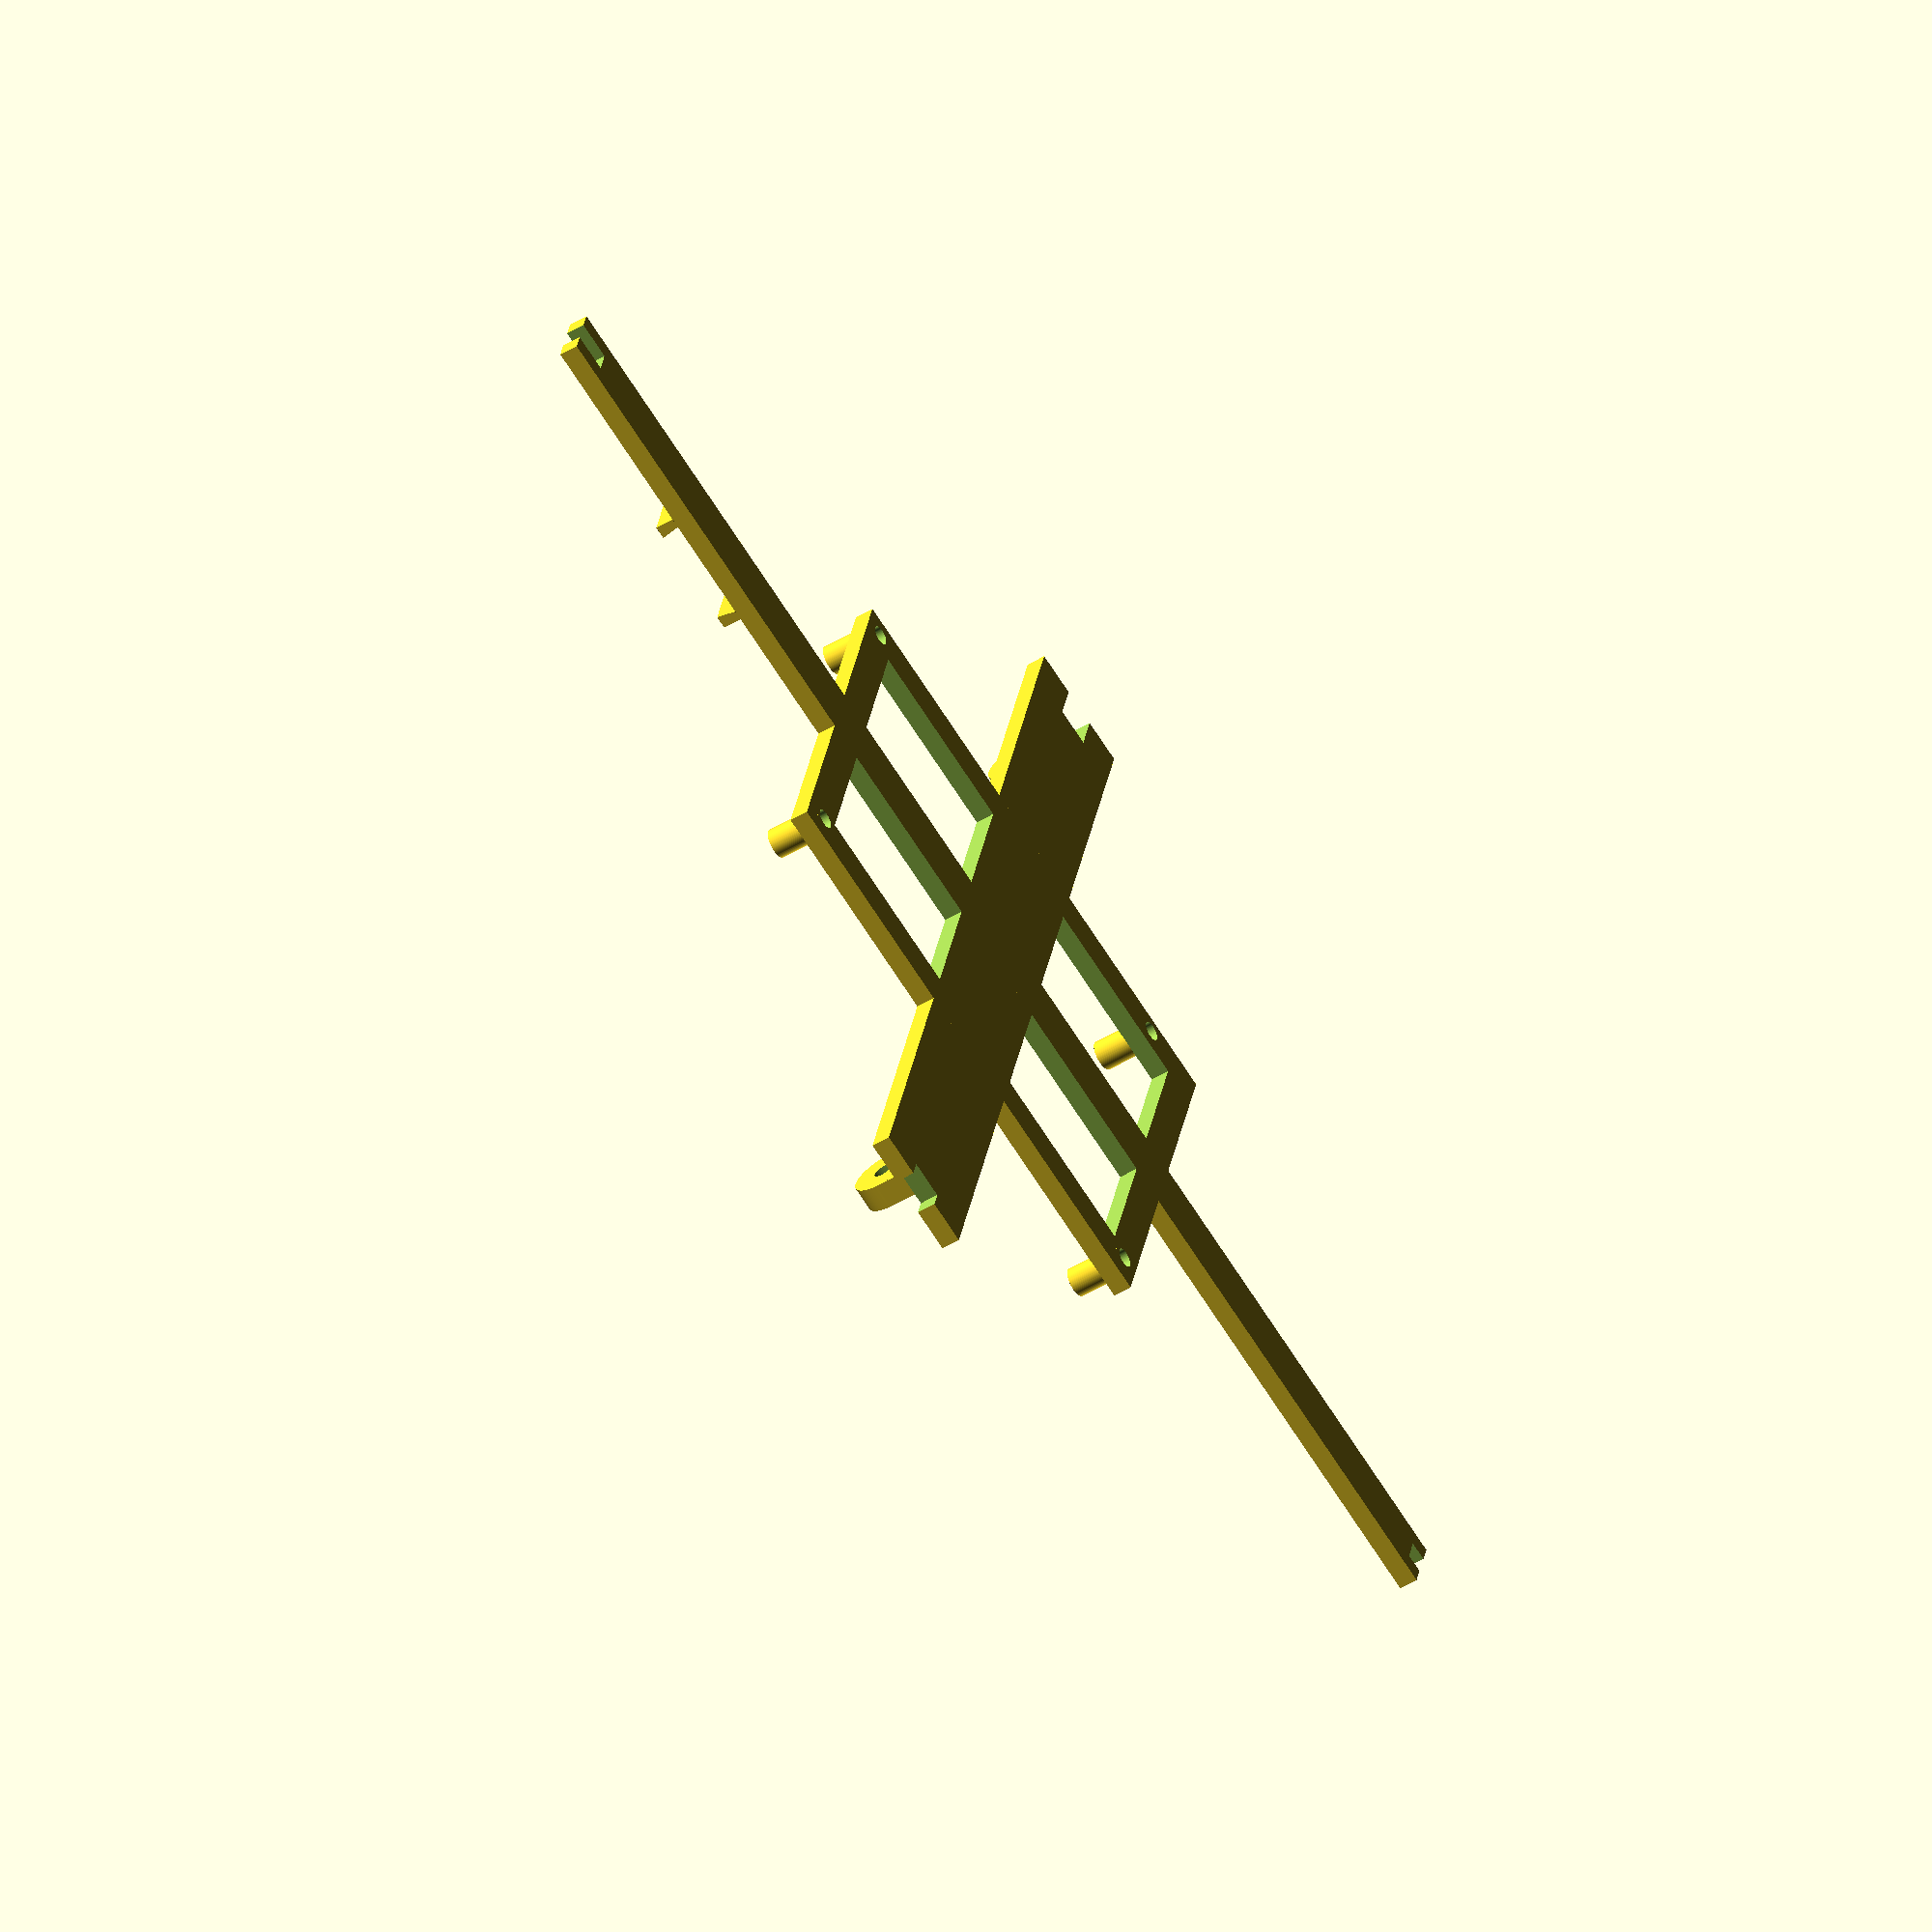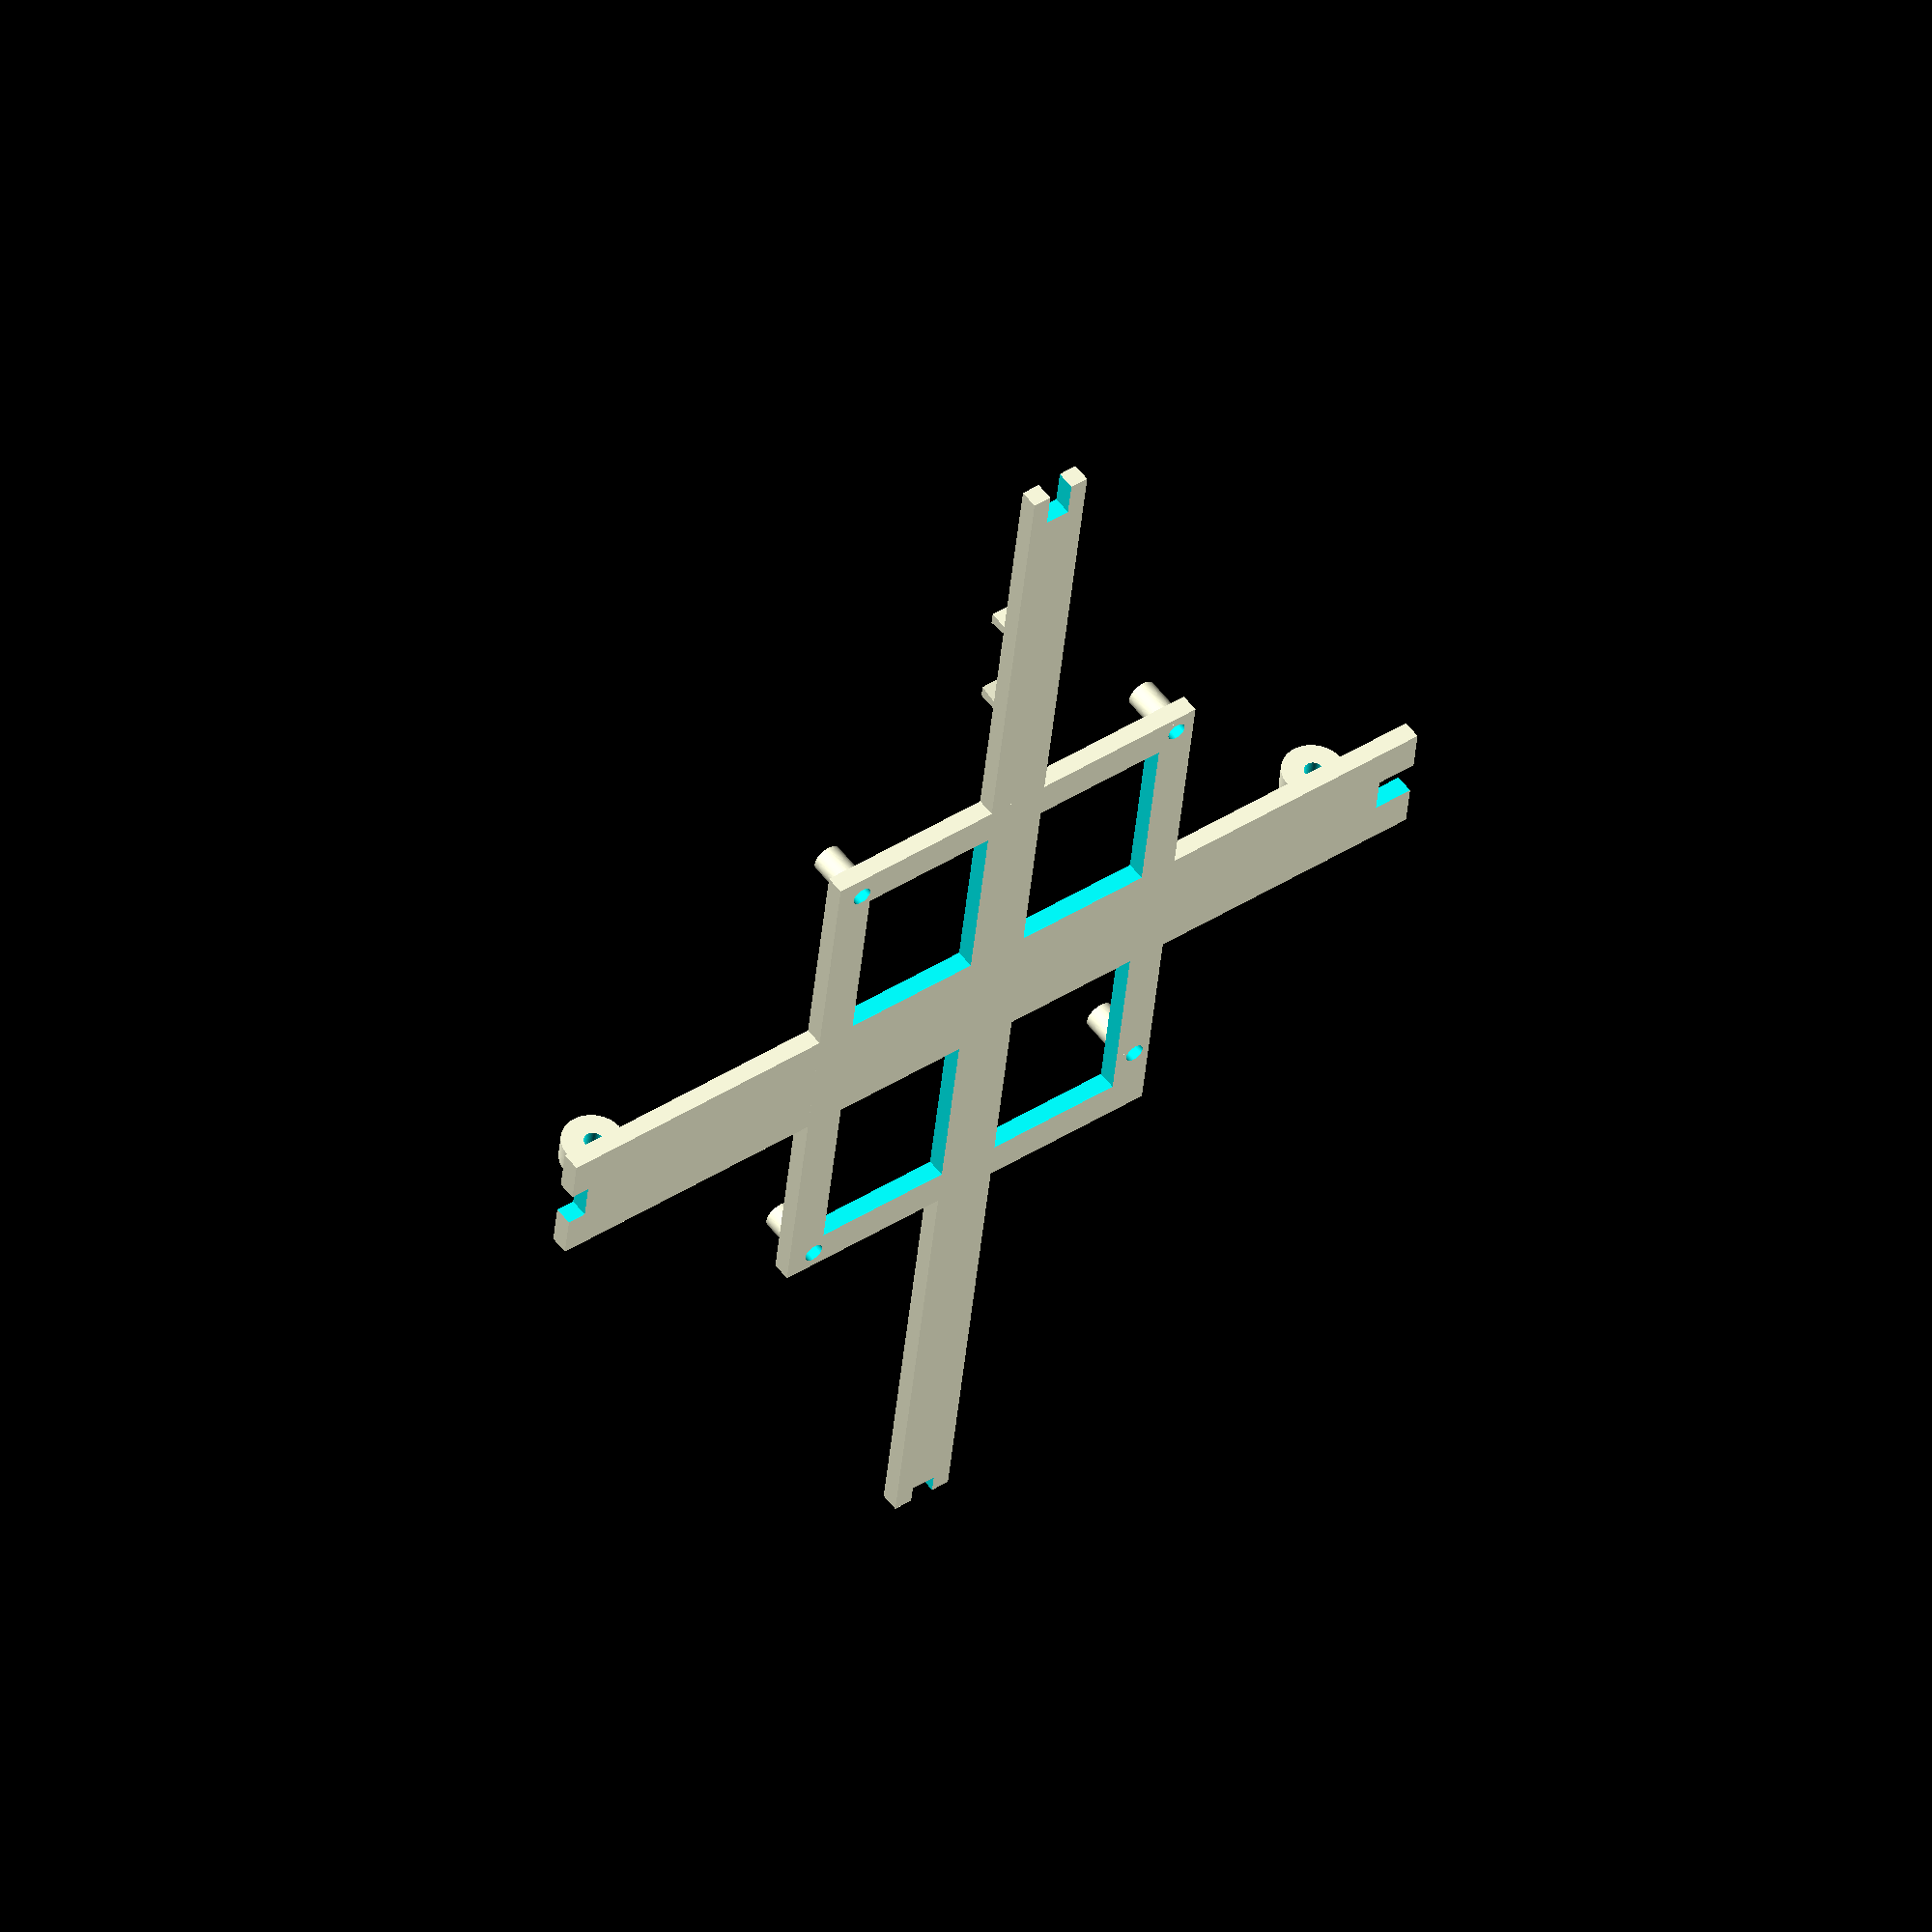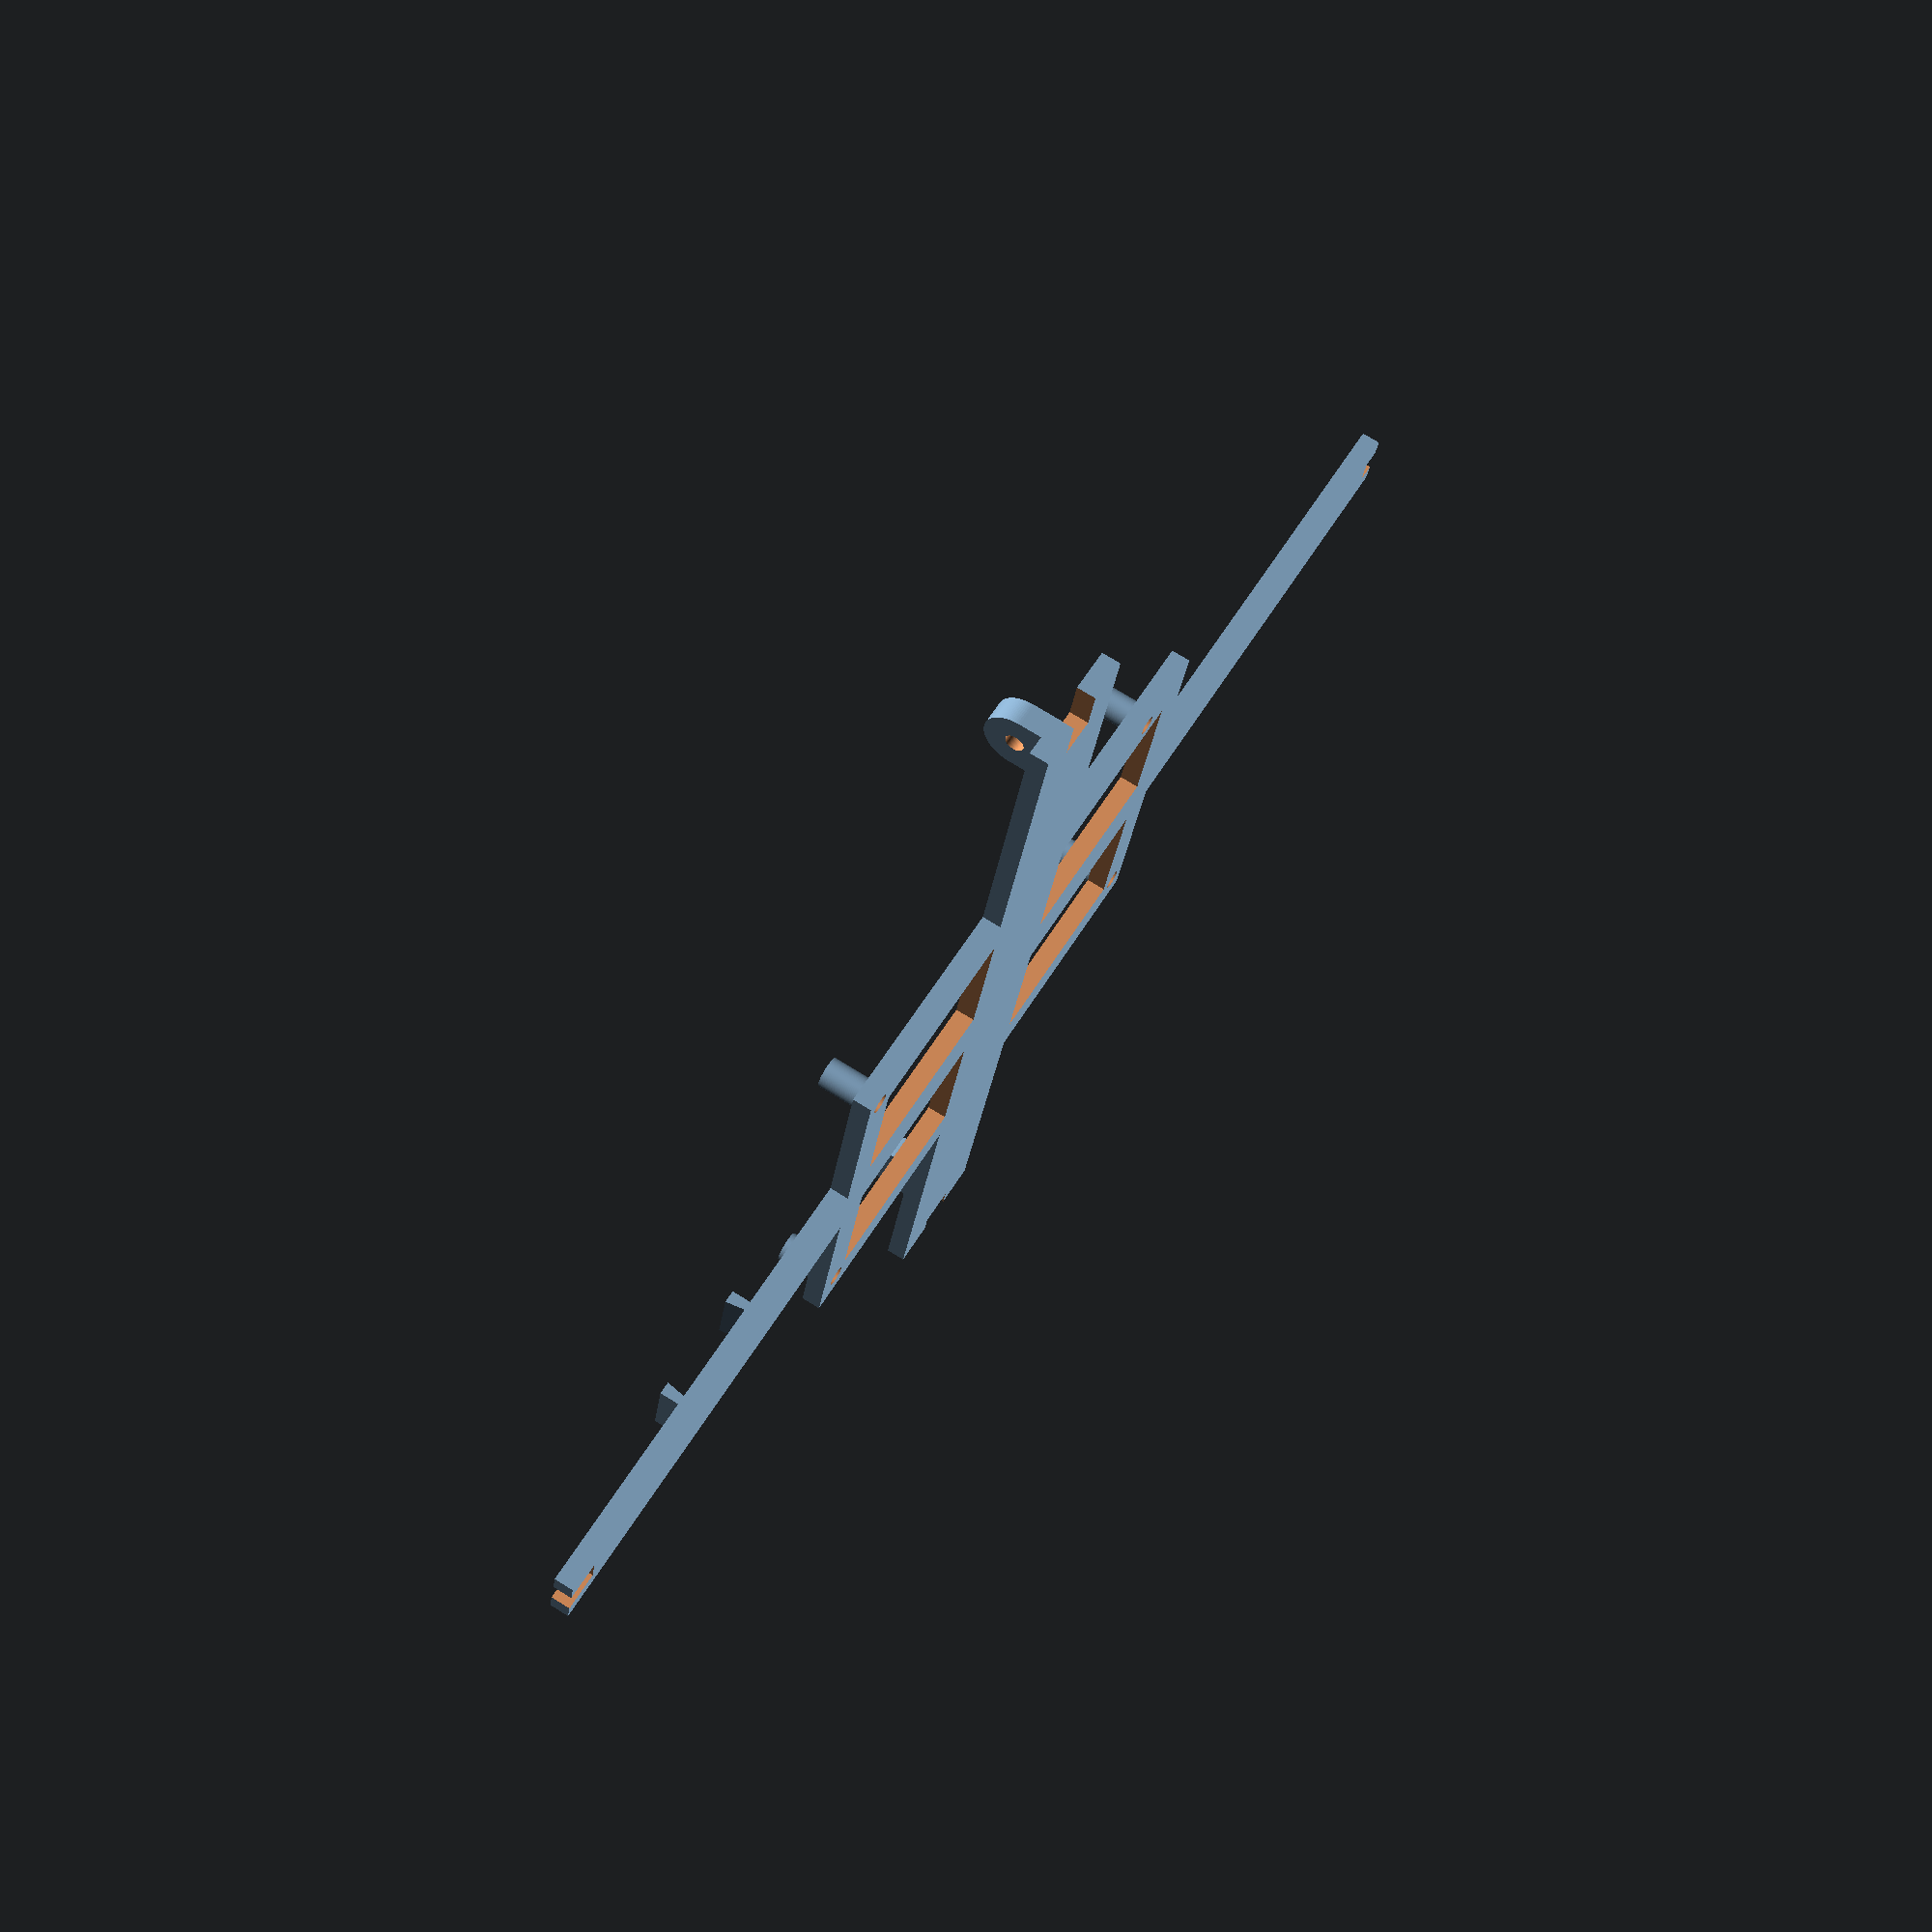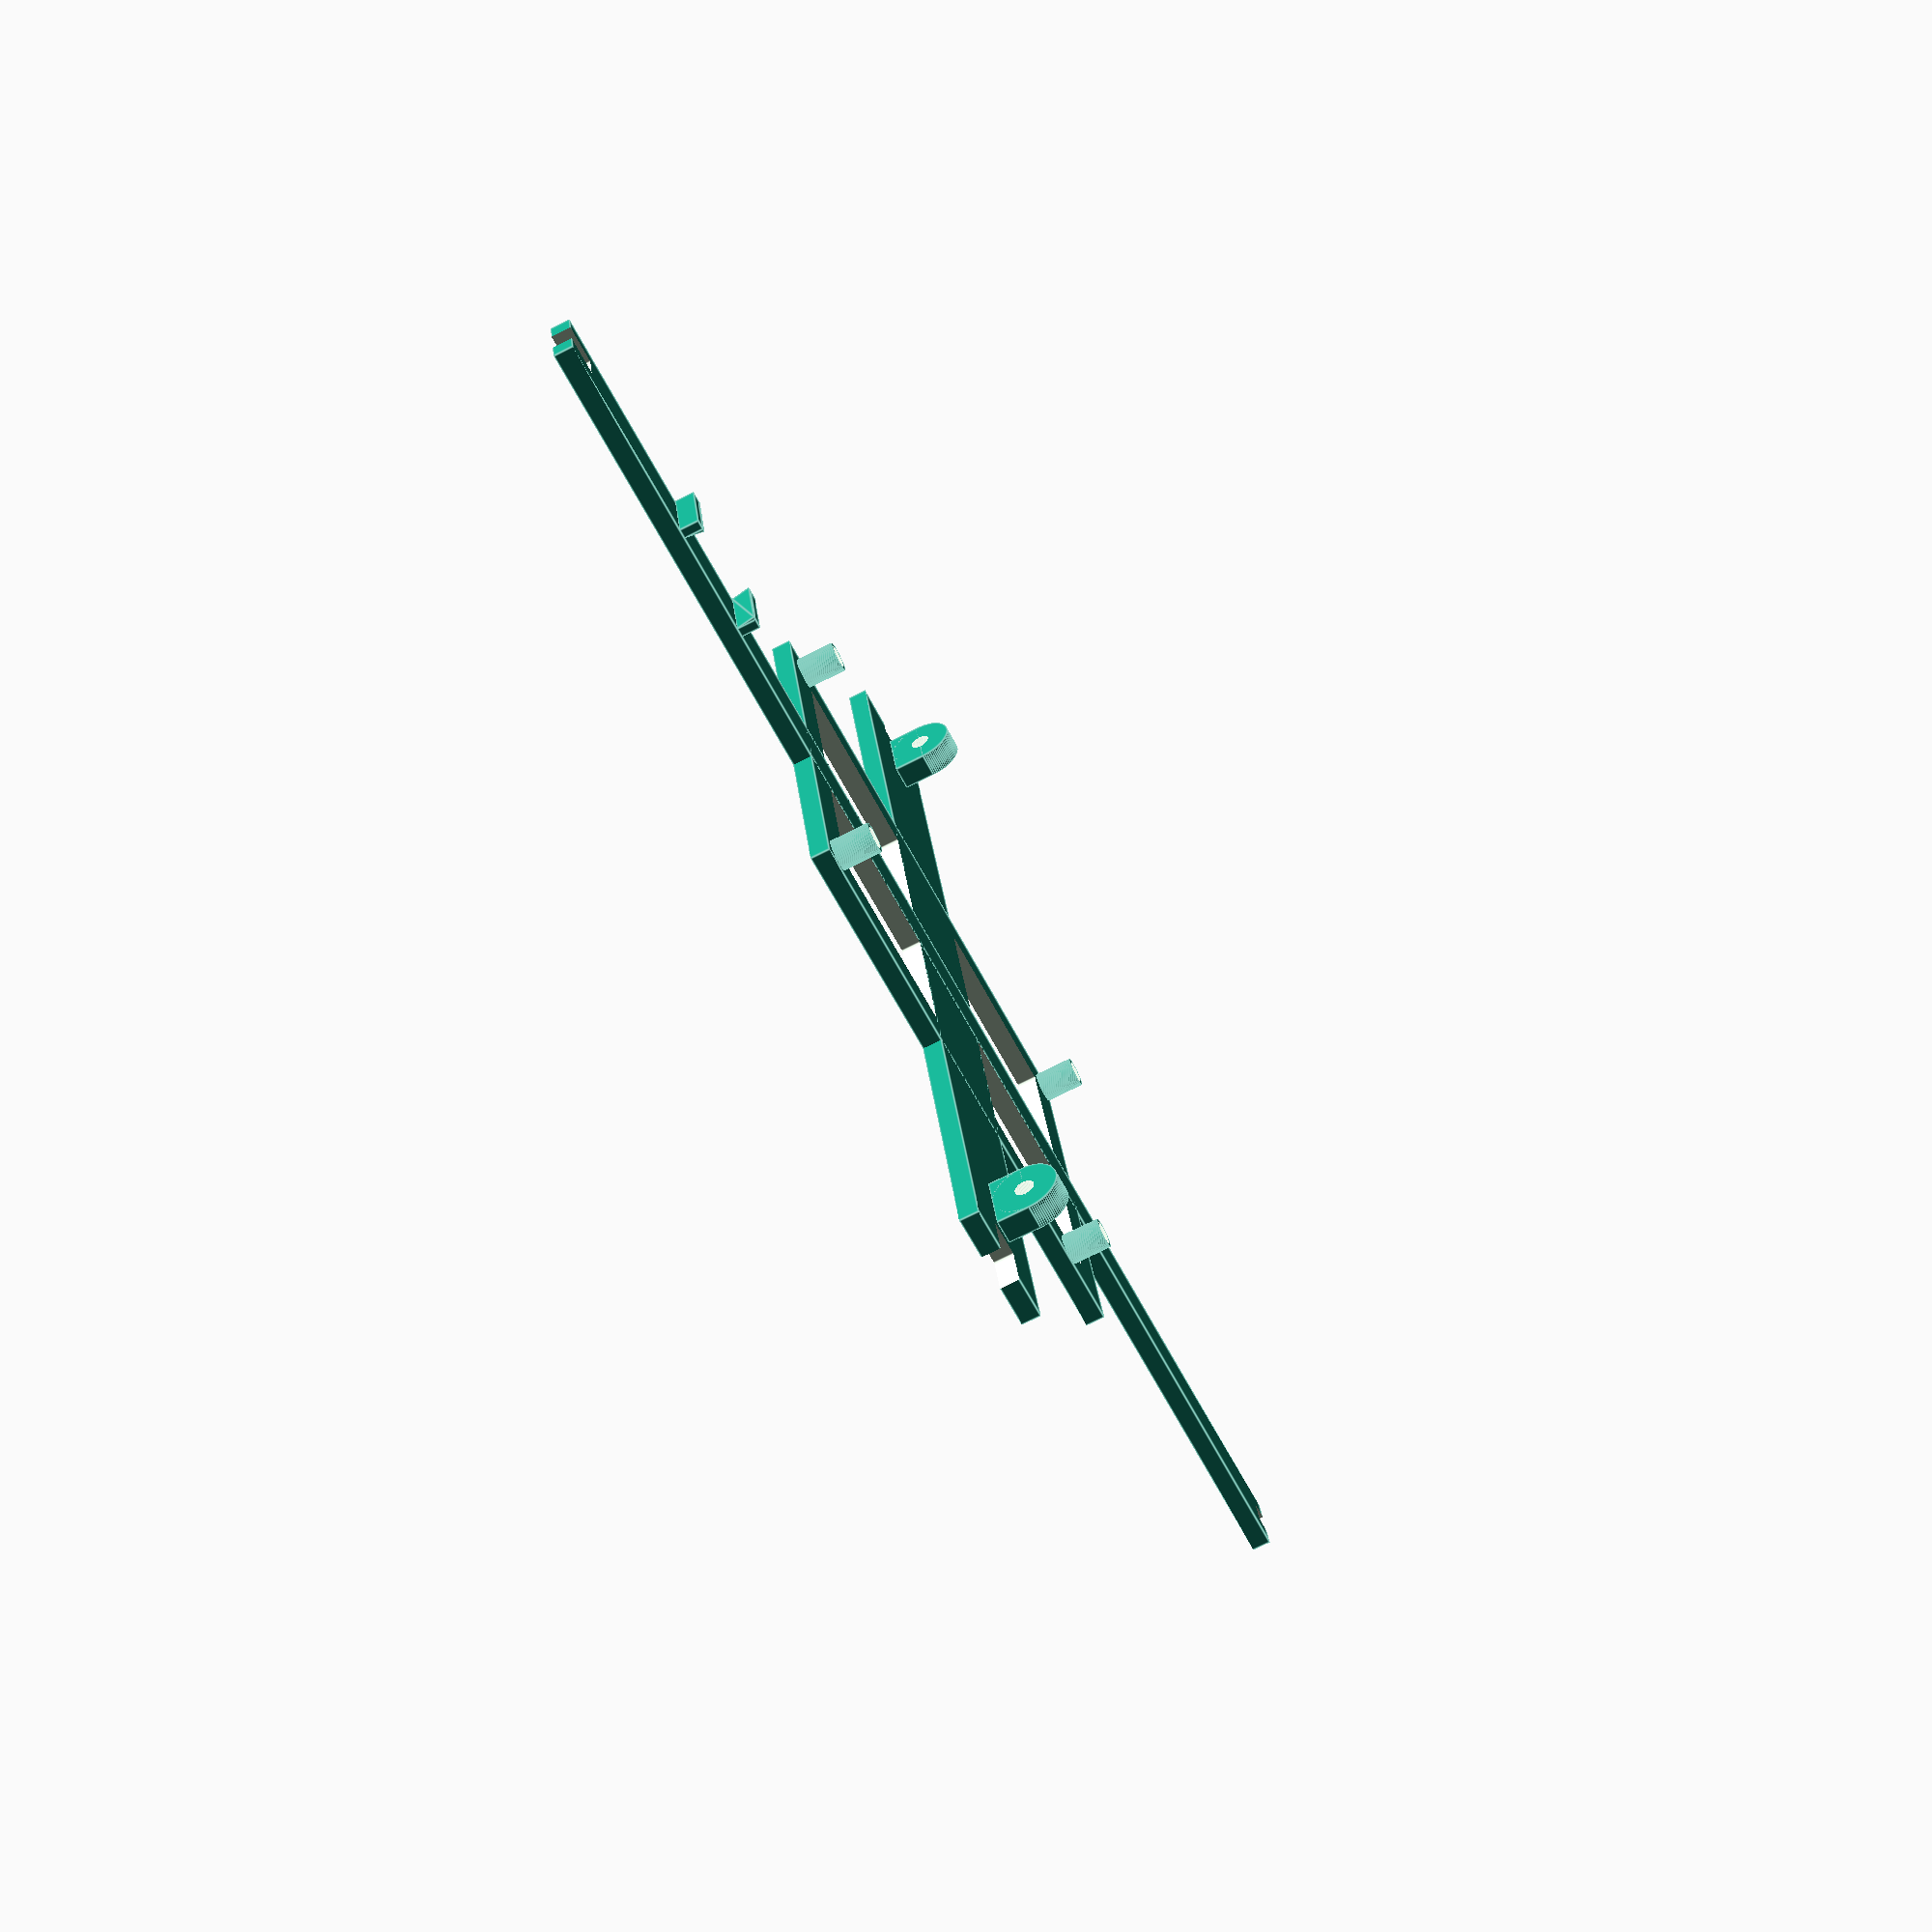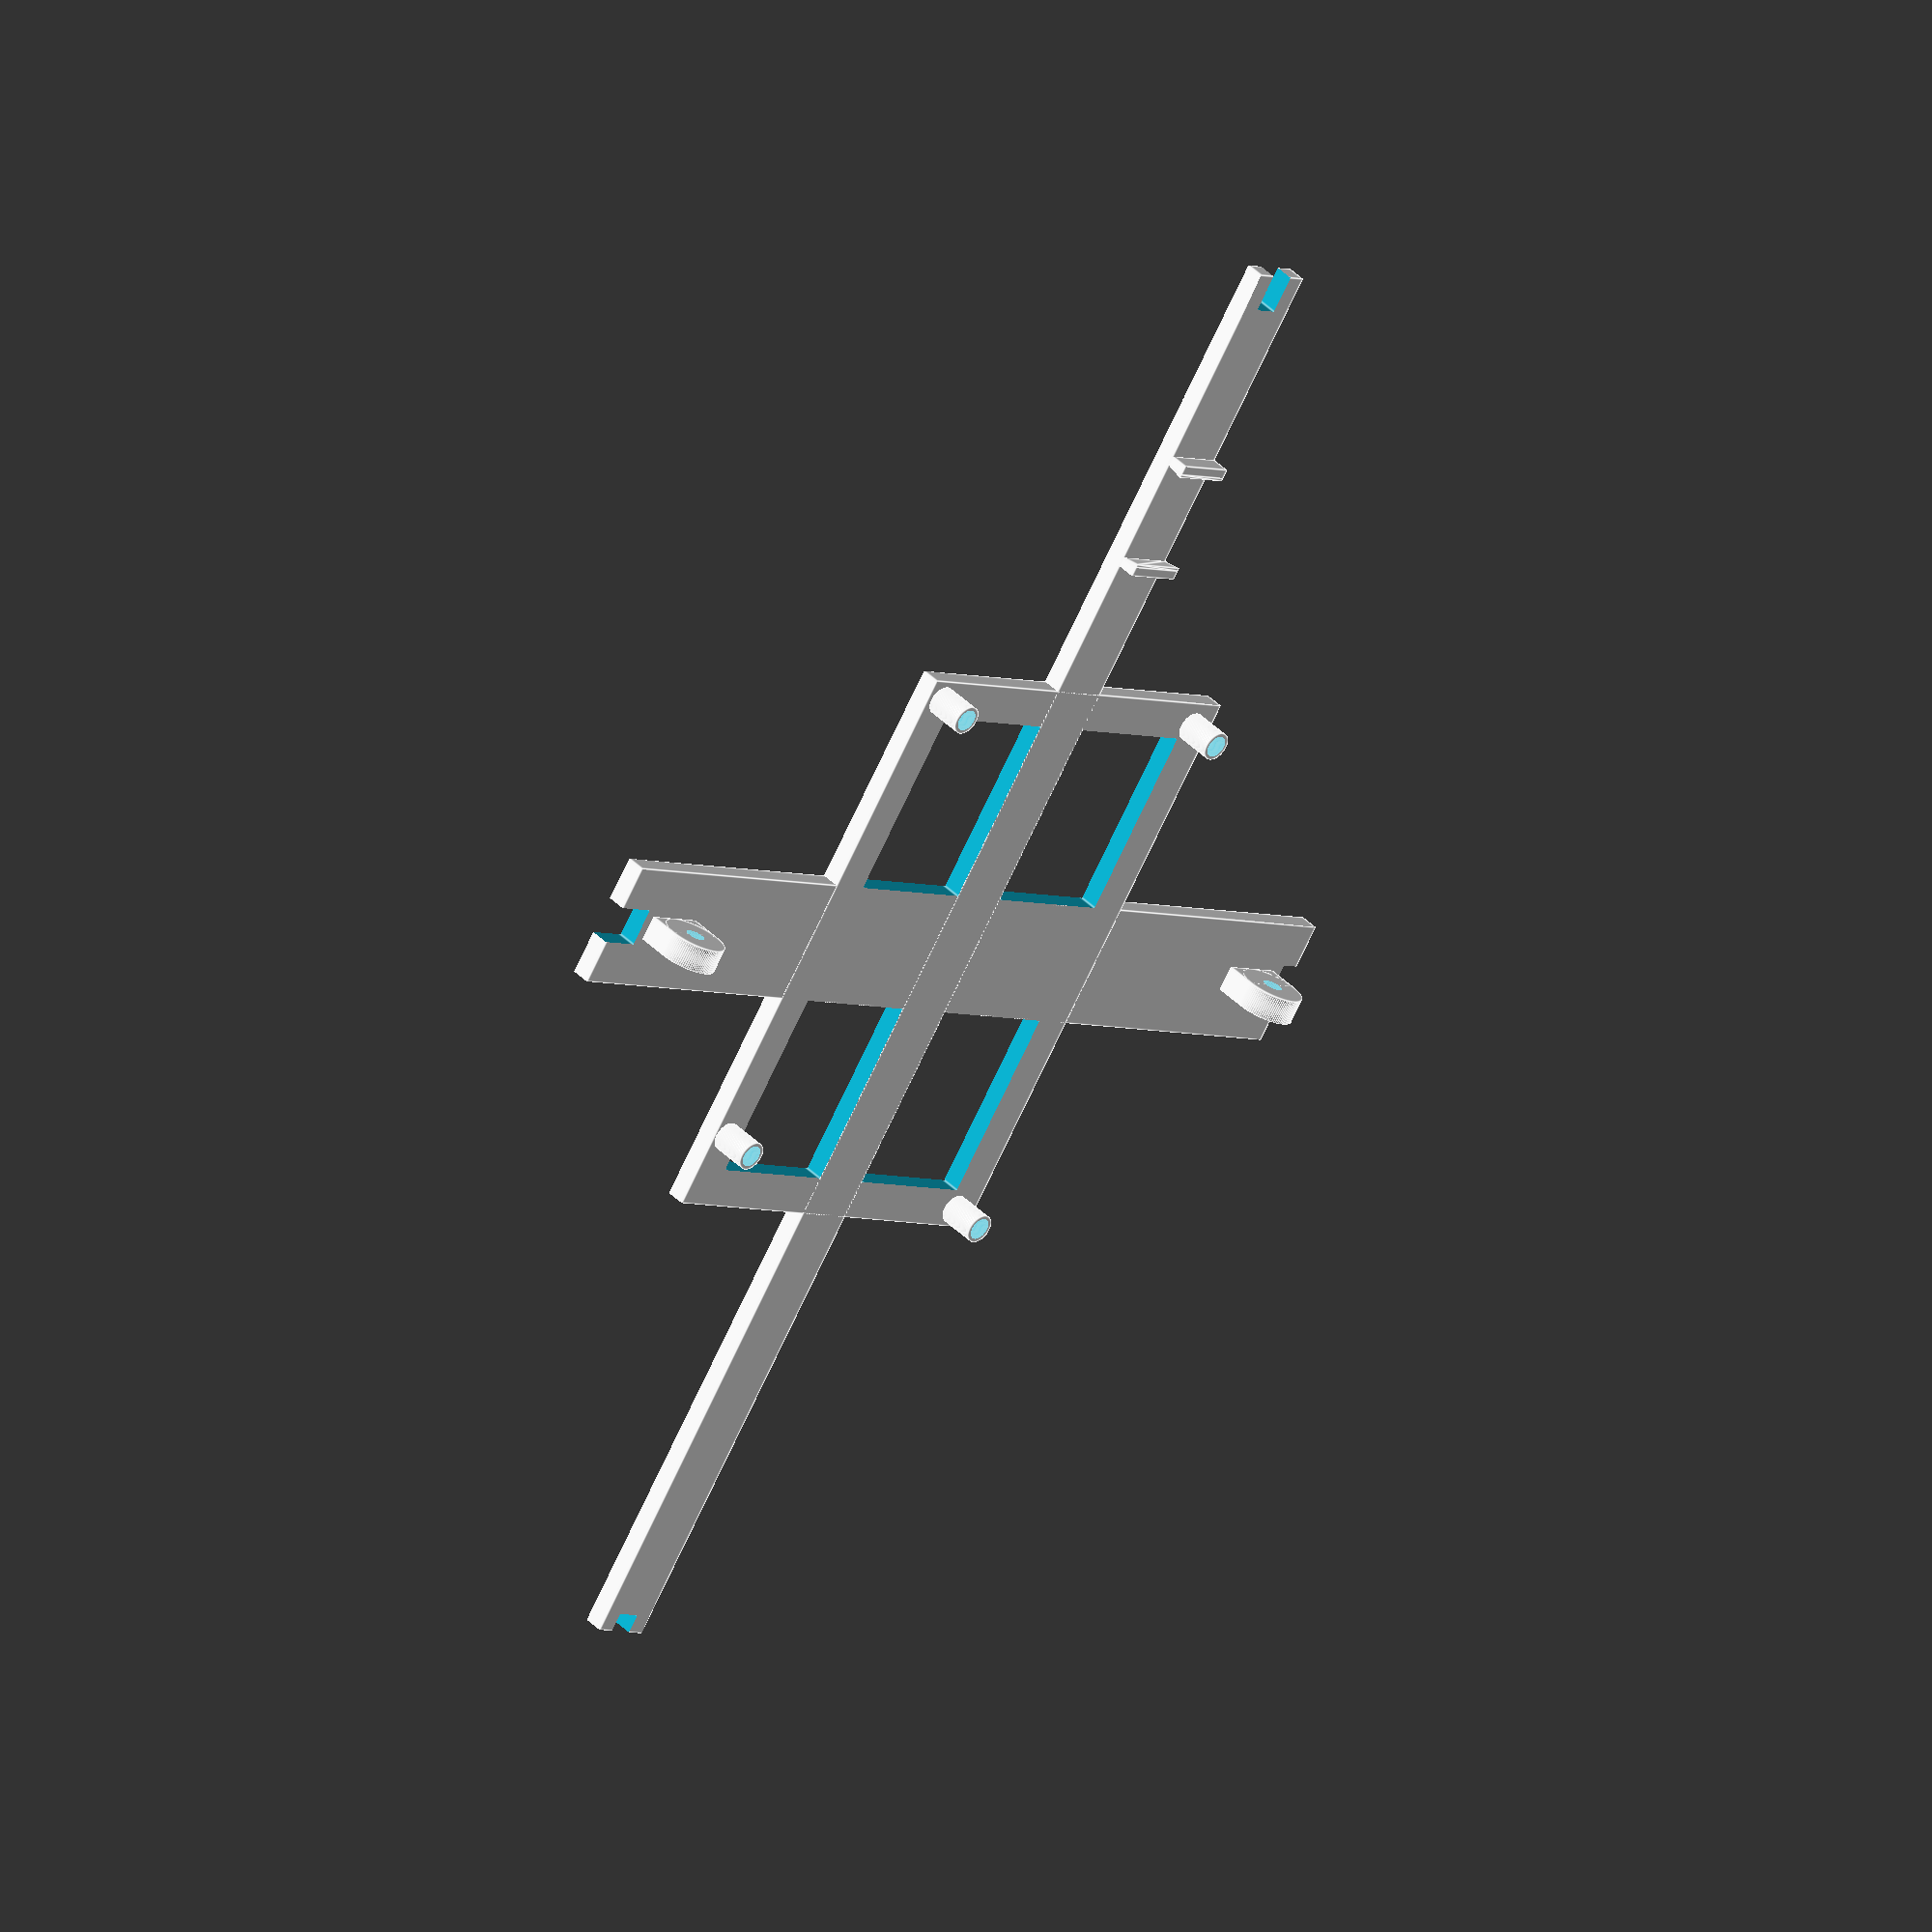
<openscad>
/*
 * Mini Monitor Stand for JBtek 10" LCD
 * http://www.amazon.com/Resolution-1280x800-Raspberry-EJ101IA-01G-Rasbperry/dp/B00S4EWF6G/ref=sr_1_1?ie=UTF8&qid=1440910133&sr=8-1&keywords=jbtek+10&pebp=1440910135520&perid=0W8D878F37HSWKFJ2N2P
 * 
 * 150mm (5.86")
 * 230mm (9.03")
 * 2mm (0.07")
 *
 * visible size
 * 138mm x 219mm
 */
$fn = 100;

//bezel_left();
//bezel_right();
frame();
//base();
//short_arm();
//long_arm();
//top();
//exploded();

module bezel_left() {
    difference() {
        bezel();
        translate([-1,120,-1]) cube([200,400,100]);
    }
}

module bezel_right() {
    difference() {
        bezel();
        translate([-1,-1,-1]) cube([200,121,100]);
    }
}

module exploded() {
    gap = 20;
    translate([-2.5,-2.5,0]) base();
    rotate([0,0,225]) translate([-10,-10,150 + gap * 2]) top();
    translate([25,20,190]) rotate([0,30,45]) short_peg();
    translate([15,10,260]) rotate([0,-30,45]) long_peg();
    translate([100,100,155]) rotate([45,-90,0]) translate([0,-120,0]) bezel();
    translate([80,80,155]) rotate([45,-90,0]) translate([0,-120,0]) frame();
    translate([90,90,155]) rotate([45,-90,0]) translate([2.5,-113.6,2.1]) %cube([150,230,2]);
}

module base() {
    cylinder(d=30,h=5);
    translate([2.5,2.5,0]) cylinder(d1=30,d2=20,h=150);
    translate([2.5,2.5,150]) cylinder(d=9,h=20);
    rotate([0,0,0]) {
        translate([0,-15,0]) cube(size=[100,30,5]);
        translate([100,0,0]) cylinder(d=30,h=5);
        translate([32,-18,0]) rotated_prism(4,40,40,0,0,90);
    }
    rotate([0,0,90]) {
        translate([0,-15,0]) cube(size=[100,30,5]);
        translate([100,0,0]) cylinder(d=30,h=5);
        translate([32,-22,0]) rotated_prism(4,40,40,0,0,90);
    }
}

module top() {
    difference() {
        translate([10,10,0]) cylinder(d=20,h=60);
        translate([10,10,-1]) cylinder(d=9.5,h=24);
    }
    
    translate([1,8,0]) rotate([0,-90,-90]) difference() {
        union() {
            translate([0,-5,0]) cube(size=[10,5,4]);
            translate([5,-5,0]) cylinder(d=10,h=4);
            translate([0,-7.5,0]) cube(size=[5,10,4]);
        }
        translate([5,-5,-1]) cylinder(d=3.5,h=6);
    }
    
    translate([5,8,60]) rotate([0,90,0]) rotate([0,-90,-90]) difference() {
        union() {
            translate([0,-5,0]) cube(size=[10,5,4]);
            translate([5,-5,0]) cylinder(d=10,h=4);
        }
        translate([5,-5,-1]) cylinder(d=3.5,h=6);
    }
}


module short_arm() {
    difference() {
        union() {
            cube(size=[50,8,8]);
            translate([0,8,4]) rotate([90,0,0]) cylinder(h=8,d=8);
            translate([50,8,4]) rotate([90,0,0]) cylinder(h=8,d=8);
            translate([-1.5,0,0]) cube(size=[53,8,4]);
        }
        translate([-5,1.5,-1]) cube(size=[12,5,10]);
        translate([0,9,4]) rotate([90,0,0]) cylinder(d=3.5,h=10);
        translate([43,1.5,-1]) cube(size=[12,5,10]);
        translate([50,9,4]) rotate([90,0,0]) cylinder(d=3.5,h=10);
    }
}


module long_arm() {
    difference() {
        union() {
            cube(size=[70,8,8]);
            translate([0,8,4]) rotate([90,0,0]) cylinder(h=8,d=8);
            translate([70,8,4]) rotate([90,0,0]) cylinder(h=8,d=8);
            translate([-1.5,0,0]) cube(size=[73,8,4]);
        }
        translate([-5,1.5,-1]) cube(size=[12,5,10]);
        translate([0,9,4]) rotate([90,0,0]) cylinder(d=3.5,h=10);
        translate([63,1.5,-1]) cube(size=[12,5,10]);
        translate([70,9,4]) rotate([90,0,0]) cylinder(d=3.5,h=10);
    }
}

module bezel() {
    difference() {
        cube(size=[160,240,7]);
        translate([2.5,6,2]) cube(size=[151,231,12]);
        translate([11,10.5,-1]) cube(size=[138,219,14]);
    }
    translate([78,0,7]) cube([4,6,4]);
    translate([78,237,7]) cube([4,3,4]);
    translate([0,117,7]) cube([3,6,4]);
    translate([153.5,117,7]) cube([6.5,6,4]);
}

module frame() {
    difference() {
        union() {
            translate([0,110,7]) cube(size=[160,20,3]);
            translate([75,0,7]) cube(size=[10,240,3]);
            
            translate([46.25,73.75,7]) {
                difference() {
                    union() {
                        cube(size=[67.5,92.5,3]);
                        translate([67.5-3.25,3.25,0]) cylinder(d=4.7,h=9);
                        translate([67.5-2.75,92.5-12,0]) cylinder(d=4.7,h=9);
                        translate([4.5,4,0]) cylinder(d=4.7,h=9);
                        translate([4.75,92.5-3,0]) cylinder(d=4.7,h=9);
                    }
                    translate([67.5-3.25,3.25,-1]) cylinder(d=3.1,h=11);
                    translate([67.5-2.75,92.5-12,-1]) cylinder(d=3.1,h=11);
                    translate([4.5,4,-1]) cylinder(d=3.1,h=11);
                    translate([4.75,92.5-3,-1]) cylinder(d=3.1,h=11);
                    
                    translate([67.5-3.25,3.25,4]) cylinder(d=3.5,h=11);
                    translate([67.5-2.75,92.5-12,4]) cylinder(d=3.5,h=11);
                    translate([4.5,4,4]) cylinder(d=3.5,h=11);
                    translate([4.75,92.5-3,4]) cylinder(d=3.5,h=11);
                }
            }
            
            // mount for button panel
            //rotate([0,0,-90]) translate([-50,42,11]) %cube([16.2, 76, 1.5]);
            translate([75,50.0,10]) cube([10,1.5,3]);
            translate([75,49.5,10]) rotated_prism(10,0.5,3,0,180,0);
            translate([75,32.1,10]) cube([10,1.5,3]);
            translate([75,33.6,10]) rotated_prism(10,0.5,3,180,0,0);

            // tabs
            translate([5,118,10]) {
                difference() {
                    union() {
                        cube(size=[10,4,5]);
                        rotate([-90,0,0]) translate([5,-5,0]) cylinder(d=10,h=4);
                    }
                    rotate([-90,0,0]) translate([5,-5,-1]) cylinder(d=3,h=6);
                }
            }
            translate([142,118,10]) {
                difference() {
                    union() {
                        cube(size=[10,4,5]);
                        rotate([-90,0,0]) translate([5,-5,0]) cylinder(d=10,h=4);
                    }
                    rotate([-90,0,0]) translate([5,-5,-1]) cylinder(d=3,h=6);
                }
            }
        }
        translate([78,-1,6]) cube([4,7,6]);
        translate([78,237,6]) cube([4,4,6]);
        translate([-1,117,6]) cube([4,6,6]);
        translate([153.5,117,6]) cube([7.5,6,6]);
        translate([85,130,0]) cube([22.5,30,20]);
        translate([52.5,130,0]) cube([22.5,30,20]);
        translate([85,80,0]) cube([22.5,30,20]);
        translate([52.5,80,0]) cube([22.5,30,20]);
    }
}

module prism(l, w, h) {
   polyhedron(
           points=[[0,0,0], [l,0,0], [l,w,0], [0,w,0], [0,w,h], [l,w,h]],
           faces=[[0,1,2,3],[5,4,3,2],[0,4,5,1],[0,3,4],[5,2,1]]
           );
   
}
module rotated_prism(l, w, h, a, b, c) {
    translate([l/2,w/2,h/2]) rotate([a,b,c]) translate([-l/2,-w/2,-h/2]) prism(l,w,h);
}

</openscad>
<views>
elev=229.4 azim=74.5 roll=56.4 proj=o view=solid
elev=126.0 azim=353.7 roll=36.3 proj=o view=solid
elev=106.0 azim=75.1 roll=58.2 proj=p view=wireframe
elev=73.3 azim=75.2 roll=296.8 proj=p view=edges
elev=318.6 azim=213.2 roll=320.1 proj=o view=edges
</views>
